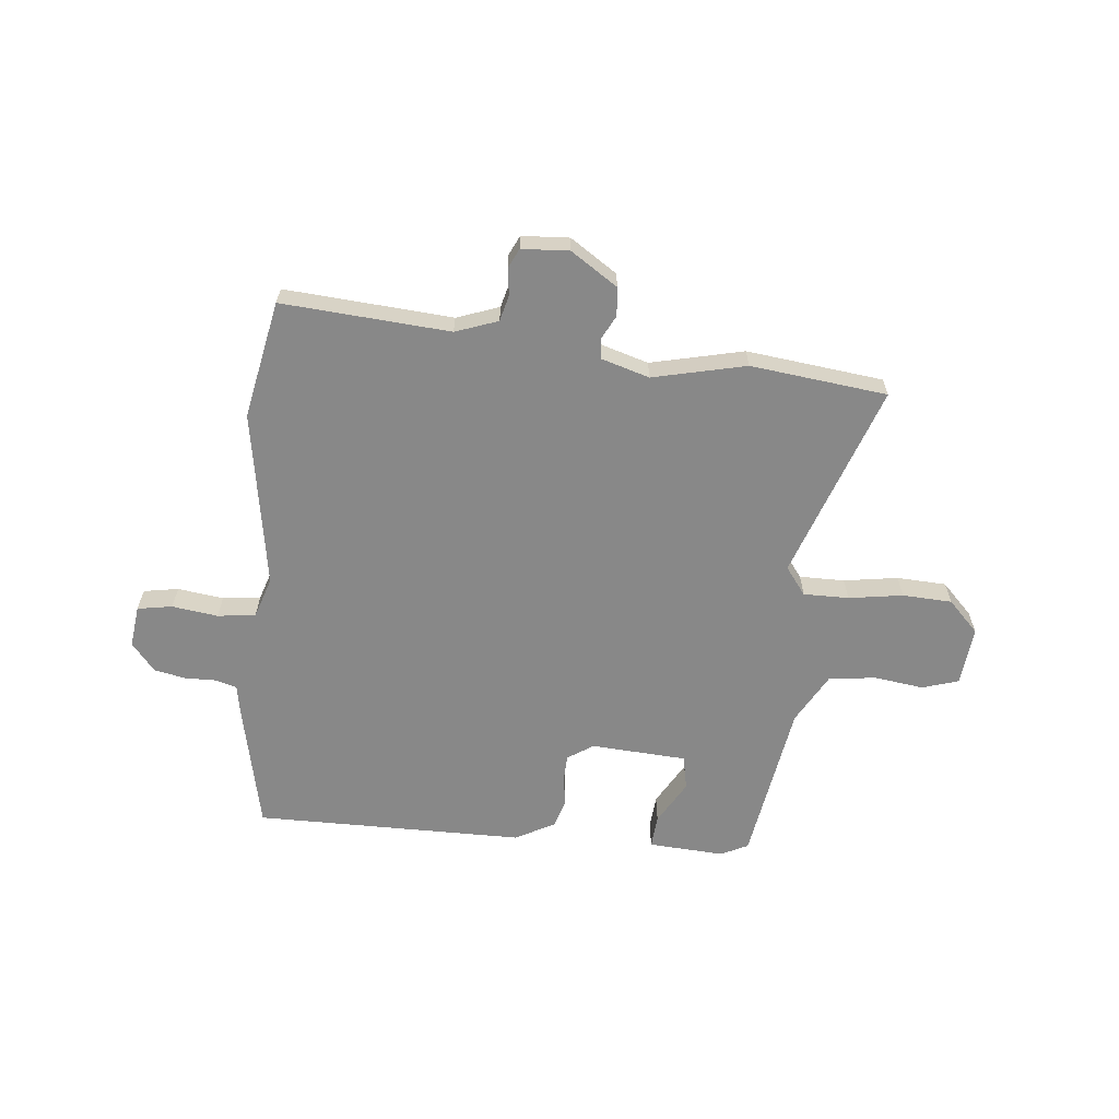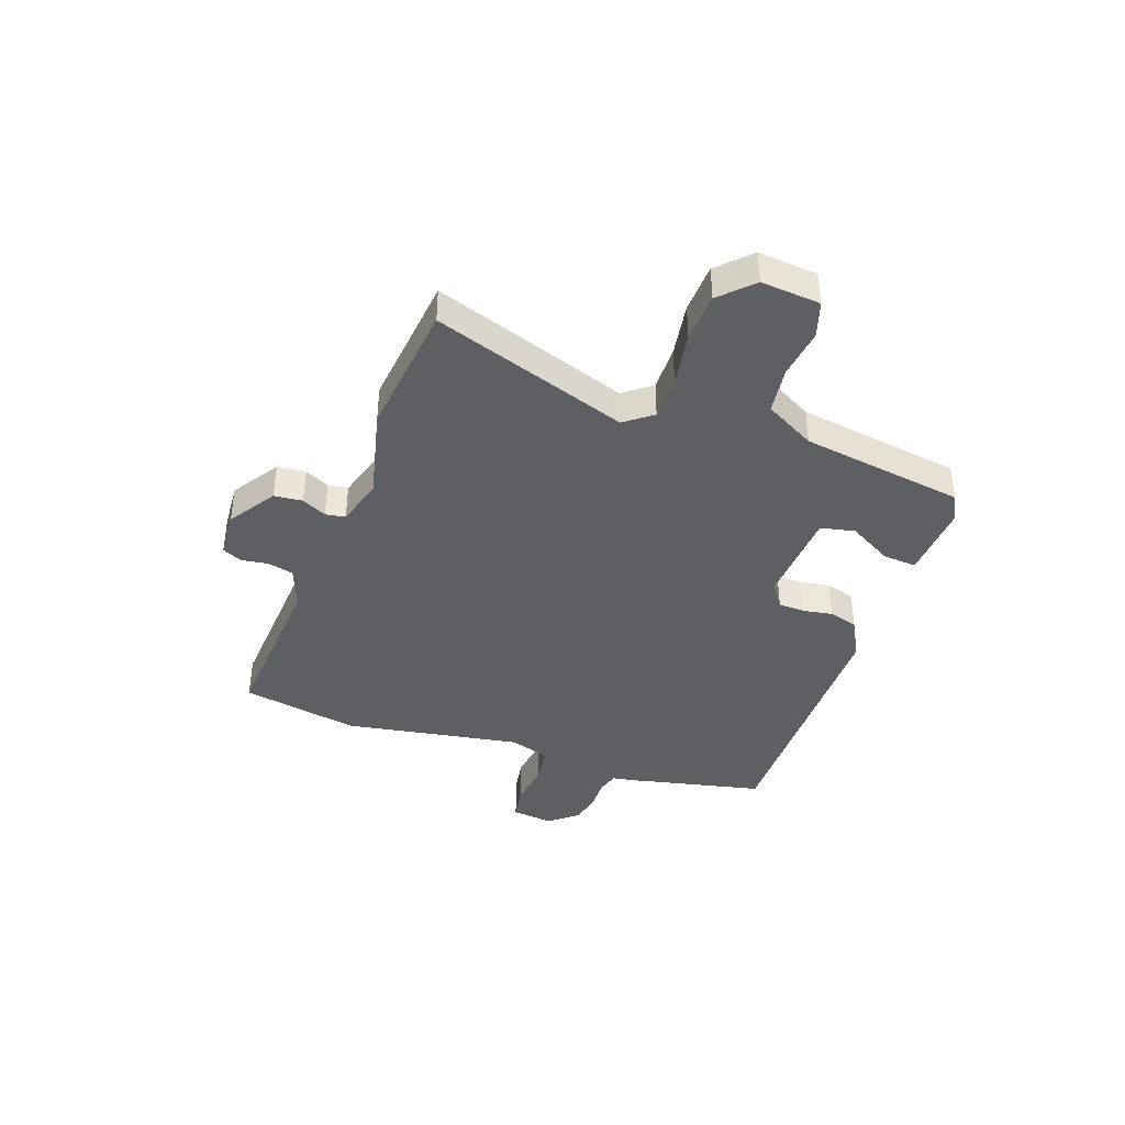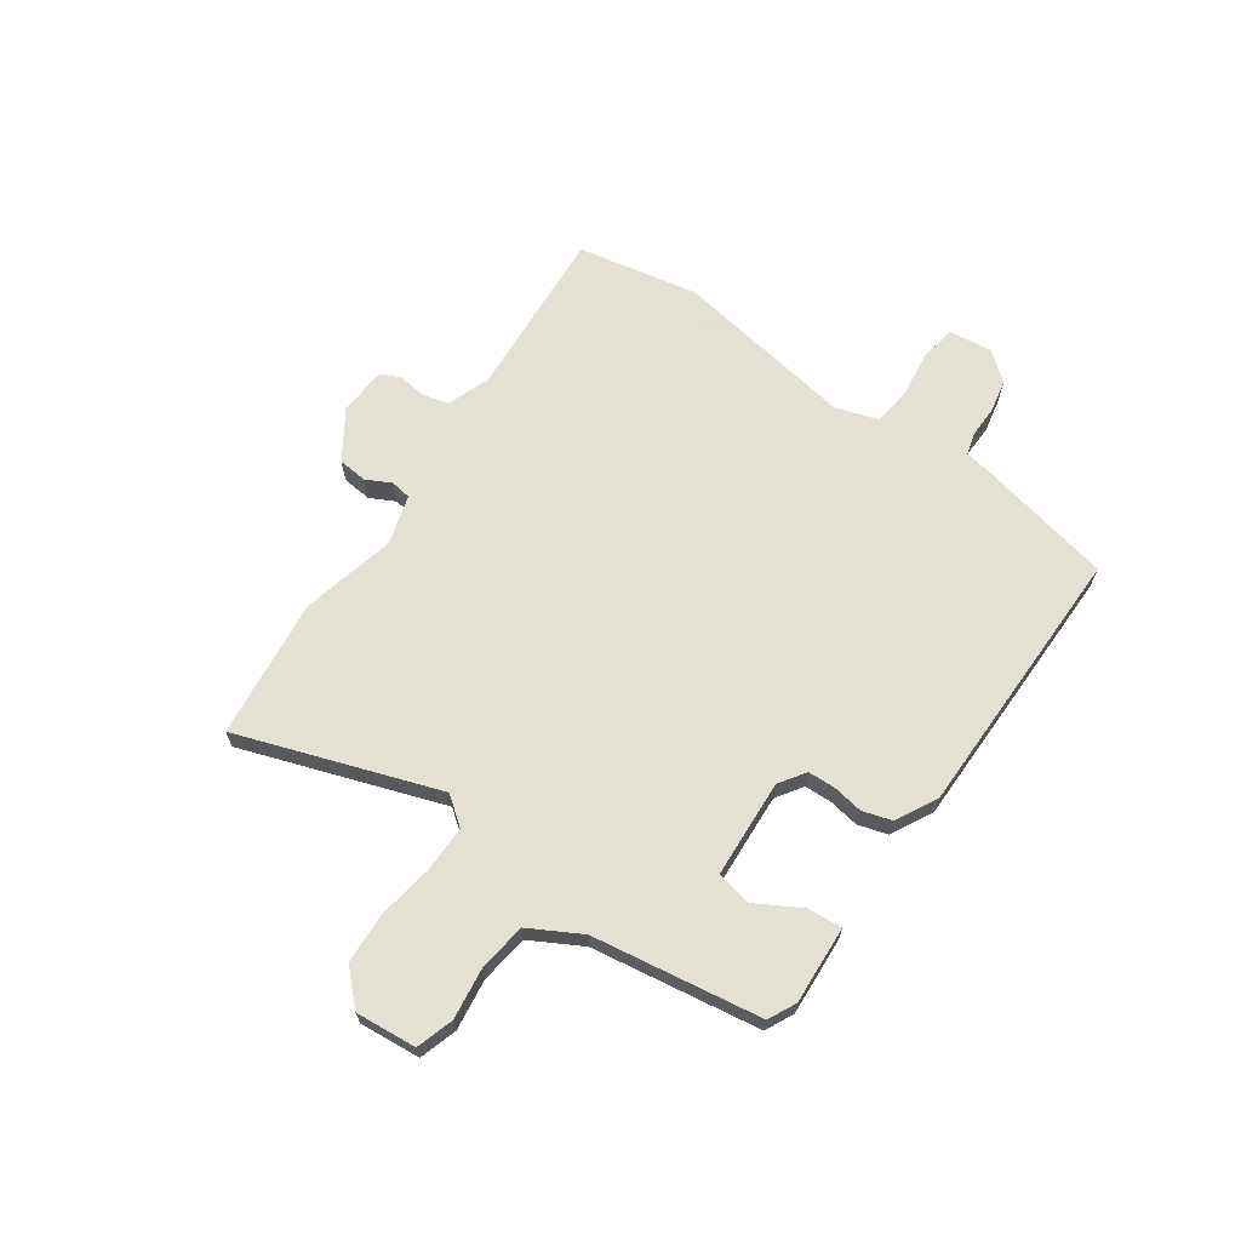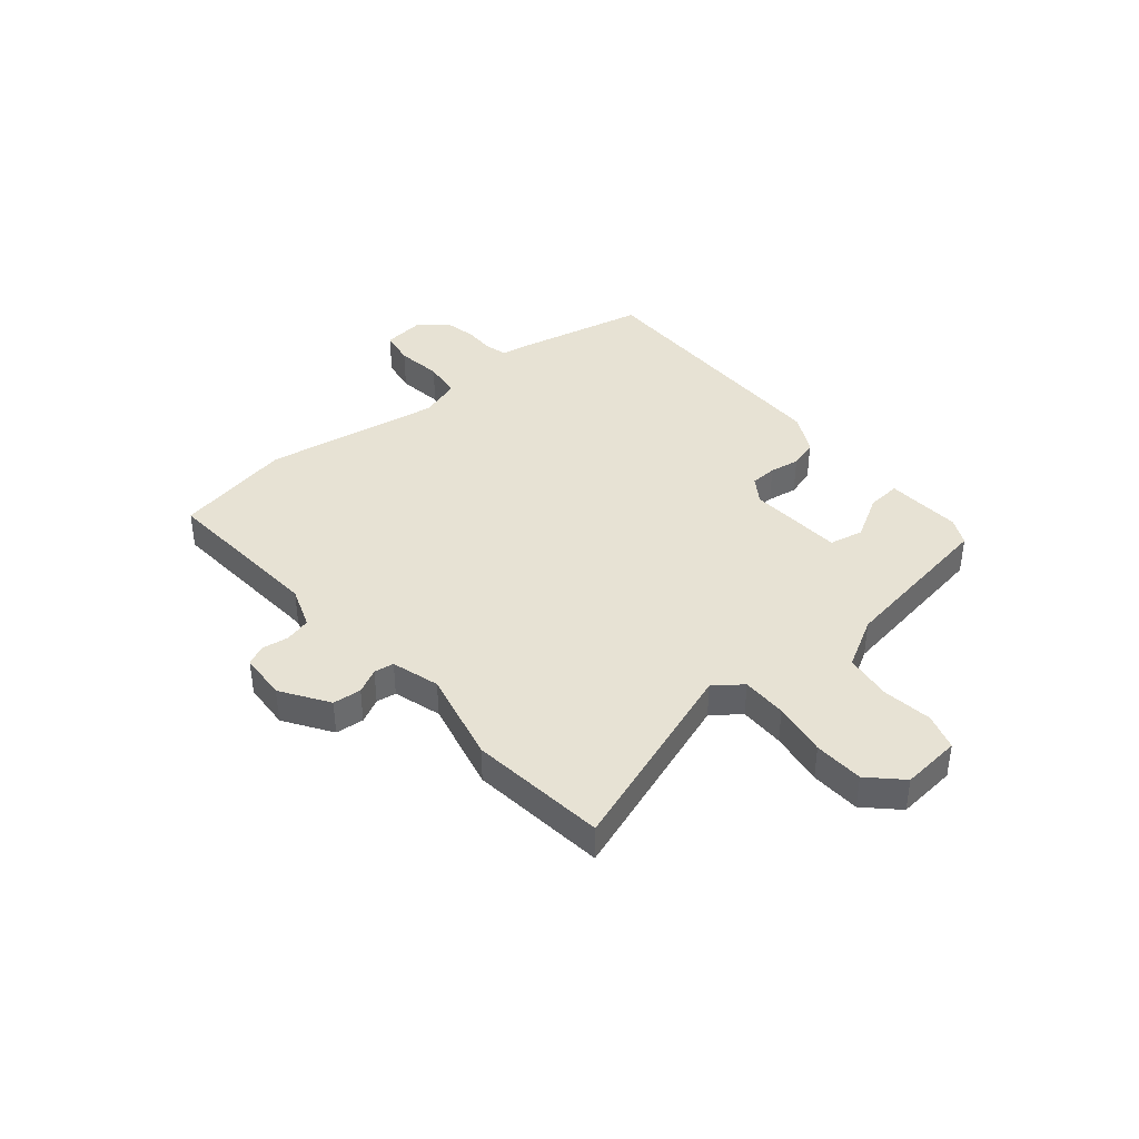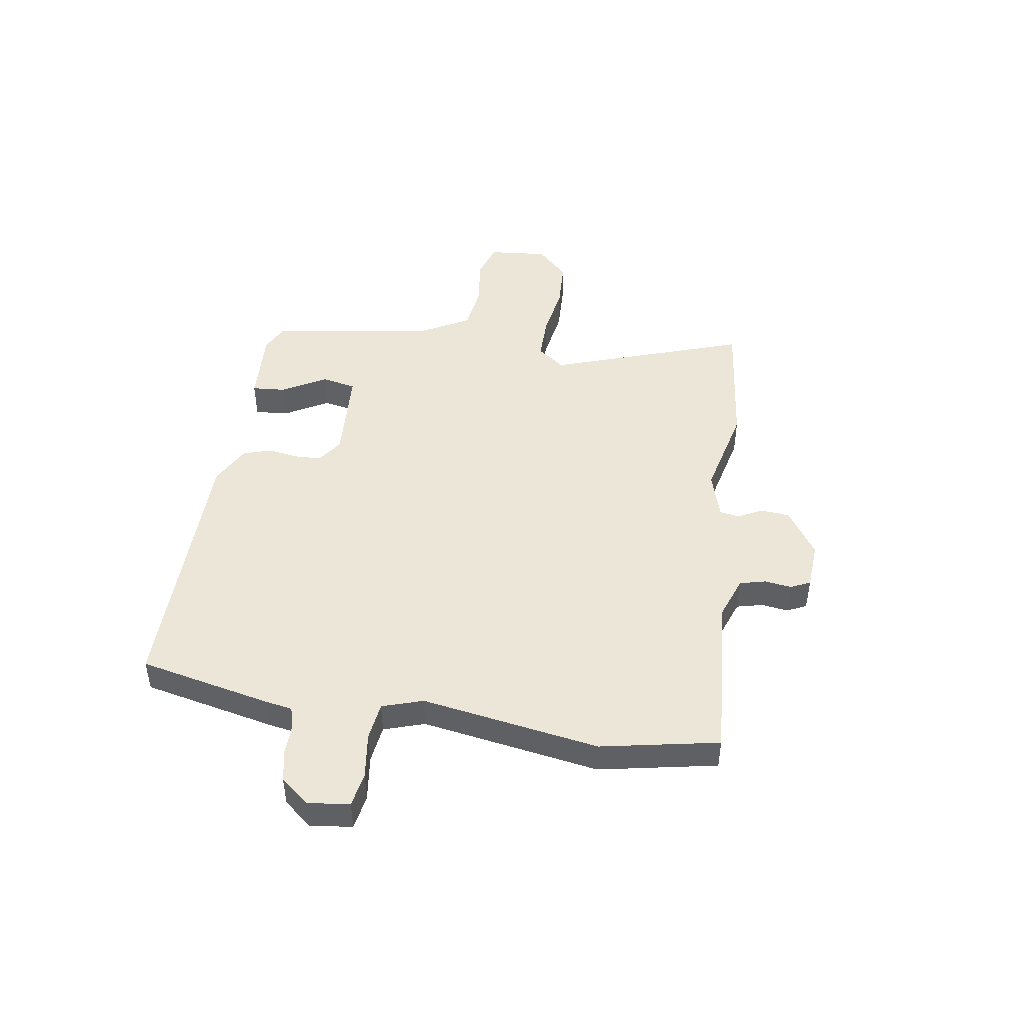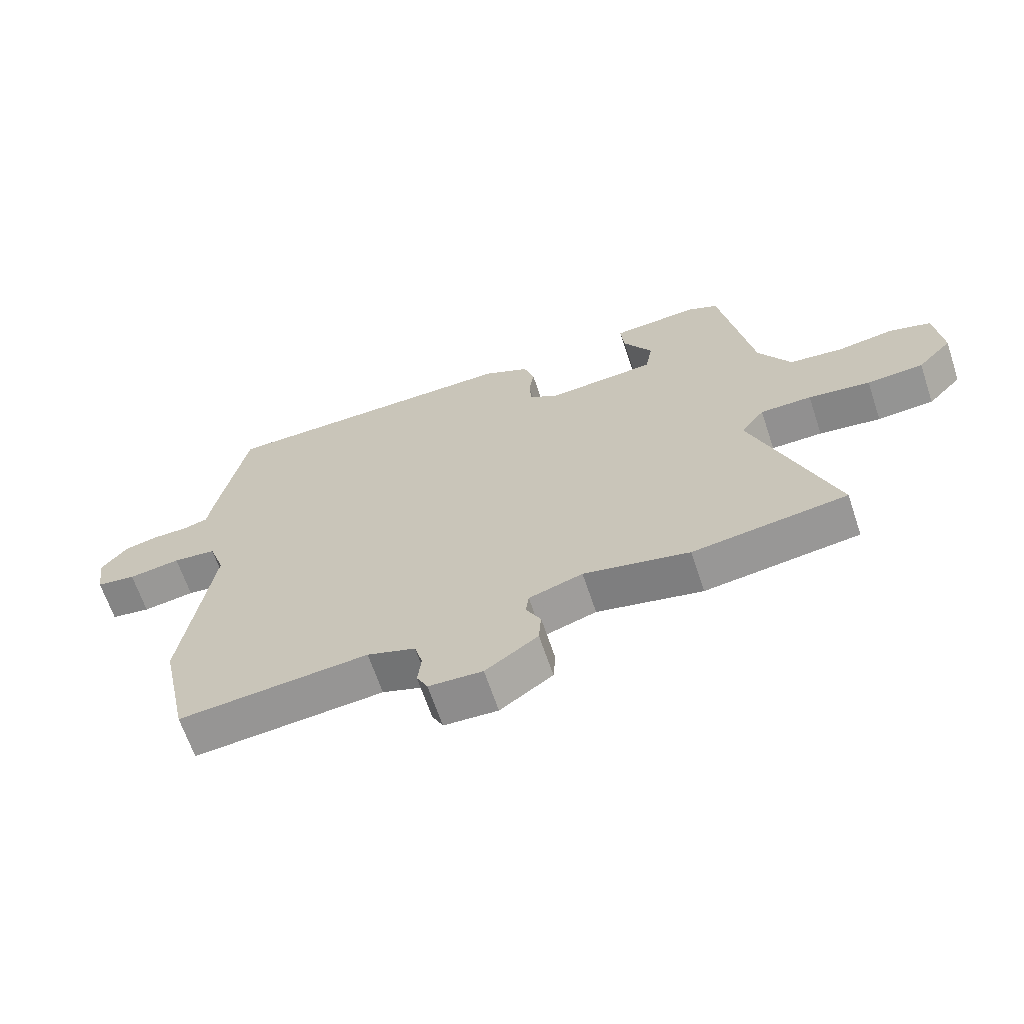
<metadata>
{"format":"obj","ext":"obj","renderer":"f3d","projection":"perspective","resolution":1024,"background":"white","views":[{"elev":-62.7,"azim":175.2,"up":"+Y"},{"elev":-40.0,"azim":-108.2,"up":"+Y"},{"elev":66.2,"azim":-53.9,"up":"+Y"},{"elev":39.9,"azim":-129.0,"up":"+Y"},{"elev":46.4,"azim":99.9,"up":"+Y"},{"elev":-65.5,"azim":-161.5,"up":"+Z"}]}
</metadata>
<code>
v -0.35 0.07 -0.52
v -0.603 0.07 -0.486
v -0.471 0.07 -0.126
v -0.509 0.07 -0.074
v -0.593 0.07 -0.073
v -0.694 0.07 -0.087
v -0.786 0.07 -0.081
v -0.842 0.07 -0.022
v -0.83 0.07 0.088
v -0.762 0.07 0.108
v -0.67 0.07 0.094
v -0.582 0.07 0.104
v -0.529 0.07 0.196
v -0.476 0.07 0.5
v -0.425 0.07 0.524
v -0.284 0.07 0.513
v -0.29 0.07 0.451
v -0.338 0.07 0.37
v -0.326 0.07 0.306
v -0.148 0.07 0.292
v -0.1 0.07 0.323
v -0.097 0.07 0.372
v -0.105 0.07 0.428
v -0.088 0.07 0.481
v -0.013 0.07 0.519
v 0.488 0.07 0.513
v 0.536 0.07 0.268
v 0.544 0.07 0.217
v 0.585 0.07 0.205
v 0.642 0.07 0.205
v 0.7 0.07 0.192
v 0.742 0.07 0.139
v 0.731 0.07 0.061
v 0.666 0.07 0.051
v 0.581 0.07 0.064
v 0.51 0.07 0.056
v 0.484 0.07 -0.019
v 0.532 0.07 -0.35
v 0.485 0.07 -0.568
v 0.174 0.07 -0.54
v 0.095 0.07 -0.567
v 0.082 0.07 -0.615
v 0.088 0.07 -0.665
v 0.07 0.07 -0.701
v -0.018 0.07 -0.705
v -0.104 0.07 -0.646
v -0.108 0.07 -0.593
v -0.084 0.07 -0.548
v -0.089 0.07 -0.511
v -0.177 0.07 -0.483
v -0.35 0 -0.52
v -0.603 0 -0.486
v -0.471 0 -0.126
v -0.509 0 -0.074
v -0.593 0 -0.073
v -0.694 0 -0.087
v -0.786 0 -0.081
v -0.842 0 -0.022
v -0.83 0 0.088
v -0.762 0 0.108
v -0.67 0 0.094
v -0.582 0 0.104
v -0.529 0 0.196
v -0.476 0 0.5
v -0.425 0 0.524
v -0.284 0 0.513
v -0.29 0 0.451
v -0.338 0 0.37
v -0.326 0 0.306
v -0.148 0 0.292
v -0.1 0 0.323
v -0.097 0 0.372
v -0.105 0 0.428
v -0.088 0 0.481
v -0.013 0 0.519
v 0.488 0 0.513
v 0.536 0 0.268
v 0.544 0 0.217
v 0.585 0 0.205
v 0.642 0 0.205
v 0.7 0 0.192
v 0.742 0 0.139
v 0.731 0 0.061
v 0.666 0 0.051
v 0.581 0 0.064
v 0.51 0 0.056
v 0.484 0 -0.019
v 0.532 0 -0.35
v 0.485 0 -0.568
v 0.174 0 -0.54
v 0.095 0 -0.567
v 0.082 0 -0.615
v 0.088 0 -0.665
v 0.07 0 -0.701
v -0.018 0 -0.705
v -0.104 0 -0.646
v -0.108 0 -0.593
v -0.084 0 -0.548
v -0.089 0 -0.511
v -0.177 0 -0.483
f 45 46 47 48
f 45 48 49
f 42 43 44 45
f 41 42 45 49
f 40 41 49 50
f 37 38 39 40
f 36 37 40 50
f 32 33 34 35
f 32 35 36
f 29 30 31 32
f 28 29 32 36
f 22 23 24 25
f 21 22 25 26
f 20 21 26 27
f 15 16 17 18
f 13 14 15 18
f 12 13 18 19
f 8 9 10 11
f 8 11 12
f 5 6 7 8
f 4 5 8 12
f 3 4 12 19
f 1 2 3
f 20 27 28 36
f 19 20 36 50
f 1 3 19 50
f 98 97 96 95
f 99 98 95
f 95 94 93 92
f 99 95 92 91
f 100 99 91 90
f 90 89 88 87
f 100 90 87 86
f 85 84 83 82
f 86 85 82
f 82 81 80 79
f 86 82 79 78
f 75 74 73 72
f 76 75 72 71
f 77 76 71 70
f 68 67 66 65
f 68 65 64 63
f 69 68 63 62
f 61 60 59 58
f 62 61 58
f 58 57 56 55
f 62 58 55 54
f 69 62 54 53
f 53 52 51
f 86 78 77 70
f 100 86 70 69
f 100 69 53 51
f 1 51 52 2
f 2 52 53 3
f 3 53 54 4
f 4 54 55 5
f 5 55 56 6
f 6 56 57 7
f 7 57 58 8
f 8 58 59 9
f 9 59 60 10
f 10 60 61 11
f 11 61 62 12
f 12 62 63 13
f 13 63 64 14
f 14 64 65 15
f 15 65 66 16
f 16 66 67 17
f 17 67 68 18
f 18 68 69 19
f 19 69 70 20
f 20 70 71 21
f 21 71 72 22
f 22 72 73 23
f 23 73 74 24
f 24 74 75 25
f 25 75 76 26
f 26 76 77 27
f 27 77 78 28
f 28 78 79 29
f 29 79 80 30
f 30 80 81 31
f 31 81 82 32
f 32 82 83 33
f 33 83 84 34
f 34 84 85 35
f 35 85 86 36
f 36 86 87 37
f 37 87 88 38
f 38 88 89 39
f 39 89 90 40
f 40 90 91 41
f 41 91 92 42
f 42 92 93 43
f 43 93 94 44
f 44 94 95 45
f 45 95 96 46
f 46 96 97 47
f 47 97 98 48
f 48 98 99 49
f 49 99 100 50
f 50 100 51 1

</code>
